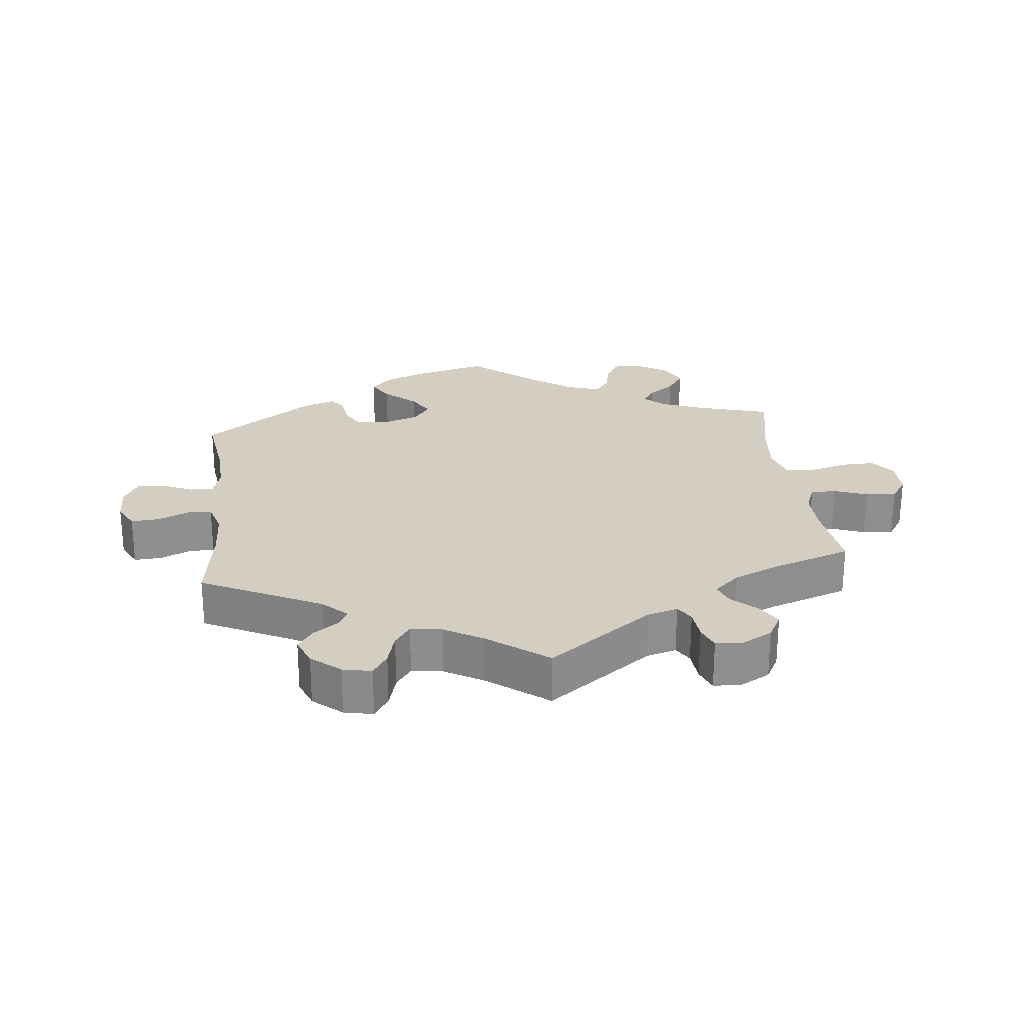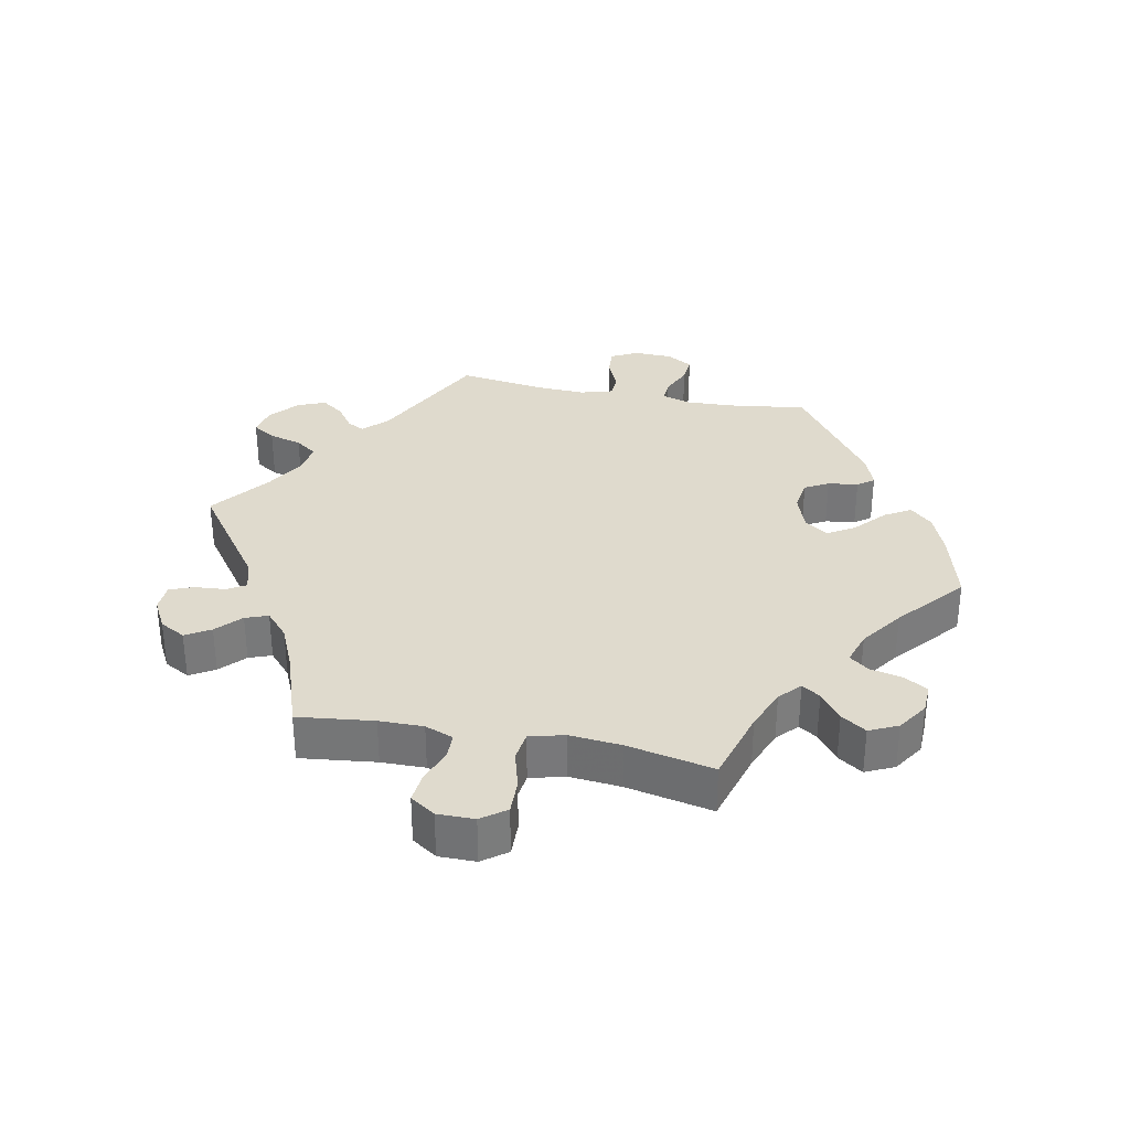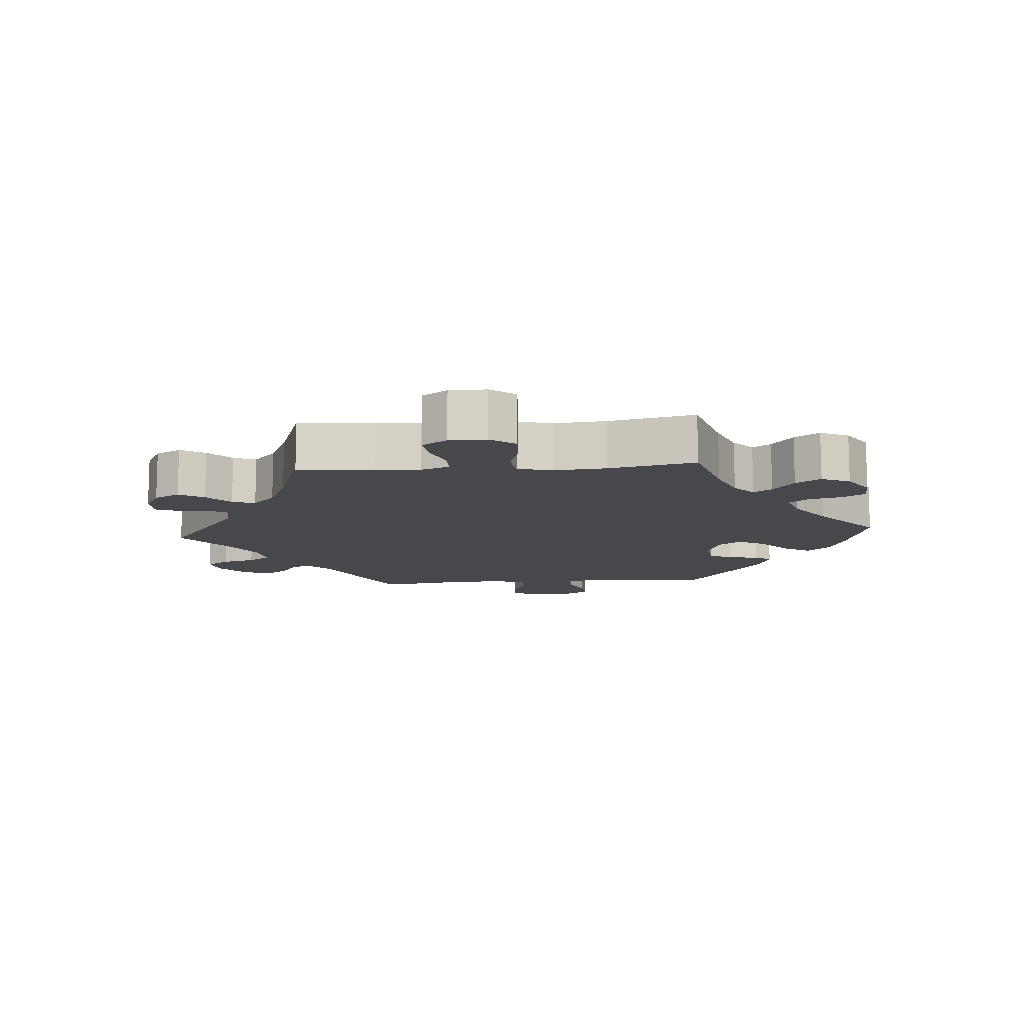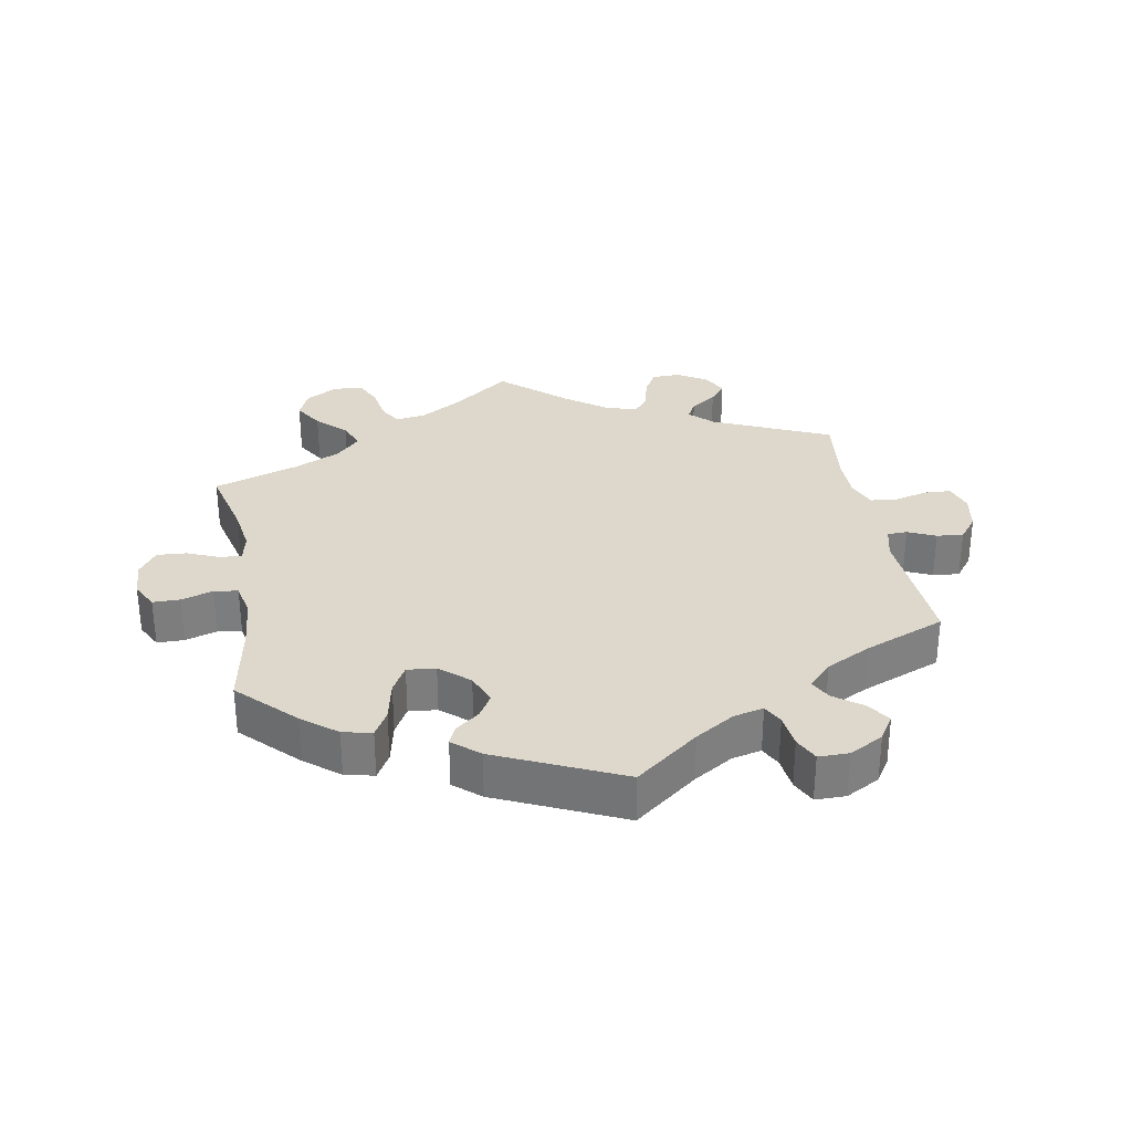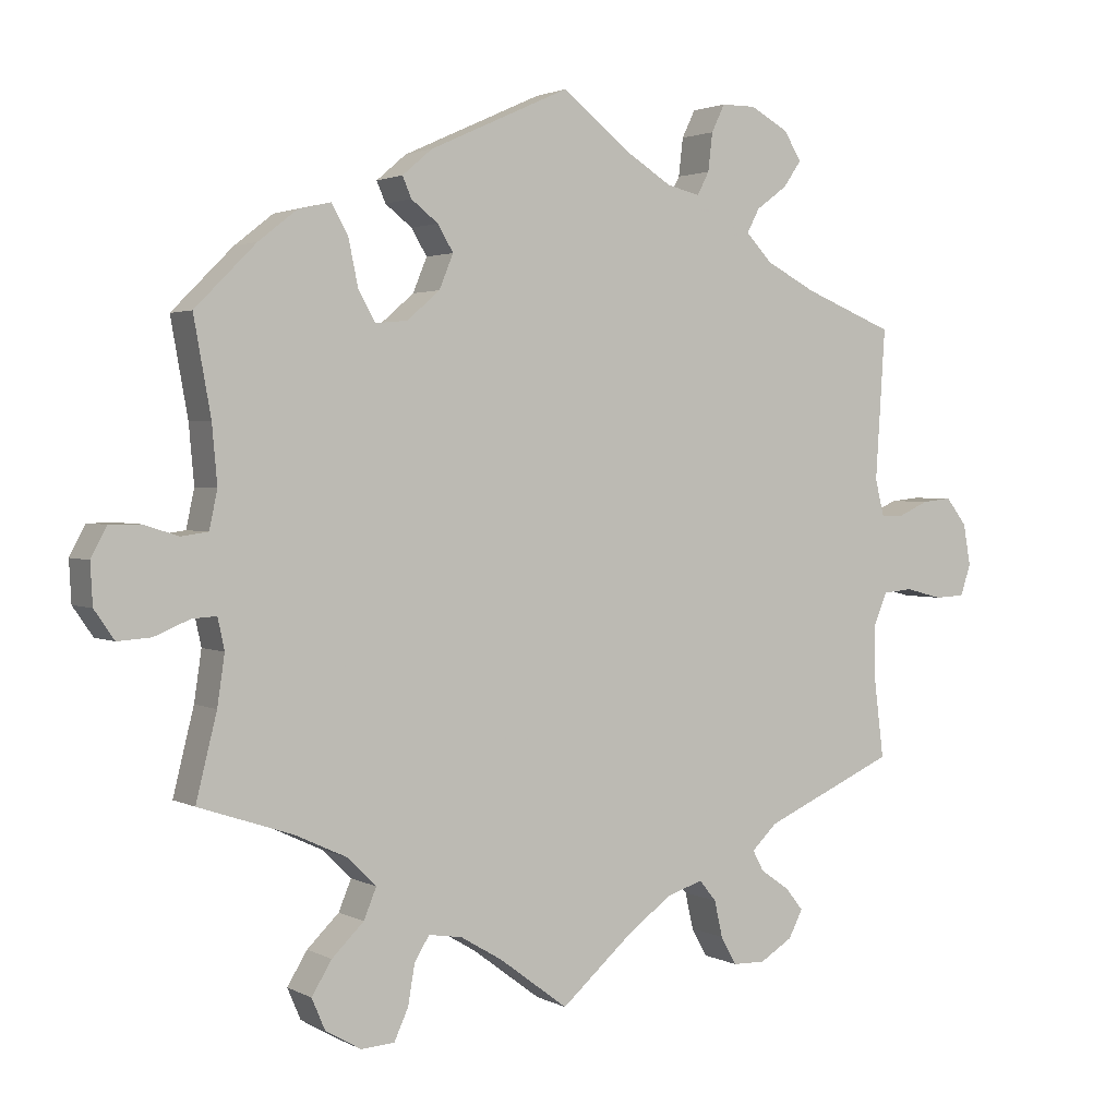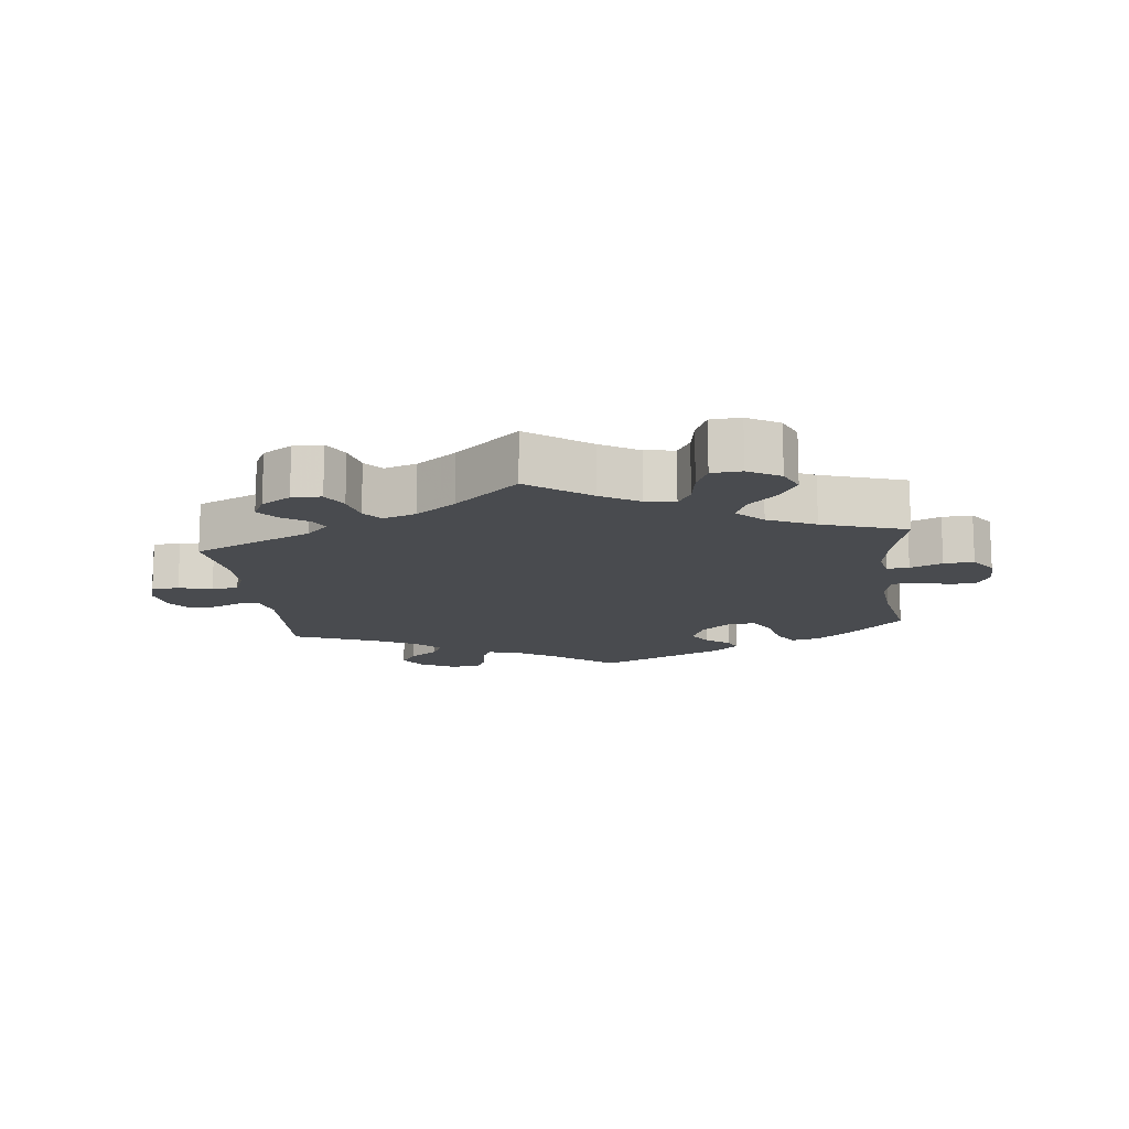
<metadata>
{"format":"obj","ext":"obj","renderer":"f3d","projection":"perspective","resolution":1024,"background":"white","views":[{"elev":25.2,"azim":113.8,"up":"+Y"},{"elev":32.7,"azim":-138.6,"up":"+Y"},{"elev":-11.6,"azim":-145.5,"up":"+Y"},{"elev":31.2,"azim":-10.0,"up":"+Y"},{"elev":2.3,"azim":-30.4,"up":"+Z"},{"elev":-14.0,"azim":-173.0,"up":"+Y"}]}
</metadata>
<code>
v -0.473 0.07 -0.176
v -0.463 0.07 -0.109
v -0.472 0.07 -0.067
v -0.505 0.07 -0.069
v -0.553 0.07 -0.089
v -0.598 0.07 -0.092
v -0.625 0.07 -0.053
v -0.628 0.07 0.002
v -0.607 0.07 0.042
v -0.566 0.07 0.042
v -0.518 0.07 0.027
v -0.482 0.07 0.032
v -0.471 0.07 0.083
v -0.478 0.07 0.161
v -0.501 0.07 0.289
v -0.419 0.07 0.371
v -0.367 0.07 0.412
v -0.323 0.07 0.422
v -0.301 0.07 0.383
v -0.288 0.07 0.321
v -0.265 0.07 0.28
v -0.222 0.07 0.284
v -0.178 0.07 0.322
v -0.159 0.07 0.368
v -0.18 0.07 0.403
v -0.216 0.07 0.431
v -0.228 0.07 0.459
v -0.188 0.07 0.493
v 0 0.07 0.578
v 0.095 0.07 0.504
v 0.154 0.07 0.467
v 0.199 0.07 0.456
v 0.215 0.07 0.487
v 0.221 0.07 0.538
v 0.239 0.07 0.575
v 0.285 0.07 0.575
v 0.336 0.07 0.547
v 0.36 0.07 0.509
v 0.336 0.07 0.474
v 0.294 0.07 0.443
v 0.277 0.07 0.411
v 0.312 0.07 0.374
v 0.379 0.07 0.339
v 0.501 0.07 0.29
v 0.488 0.07 0.088
v 0.5 0.07 0.039
v 0.53 0.07 0.038
v 0.572 0.07 0.057
v 0.612 0.07 0.061
v 0.64 0.07 0.025
v 0.65 0.07 -0.031
v 0.636 0.07 -0.073
v 0.595 0.07 -0.075
v 0.545 0.07 -0.062
v 0.505 0.07 -0.066
v 0.487 0.07 -0.11
v 0.487 0.07 -0.177
v 0.501 0.07 -0.289
v 0.323 0.07 -0.368
v 0.289 0.07 -0.401
v 0.304 0.07 -0.429
v 0.343 0.07 -0.456
v 0.367 0.07 -0.486
v 0.348 0.07 -0.523
v 0.304 0.07 -0.55
v 0.26 0.07 -0.549
v 0.239 0.07 -0.511
v 0.228 0.07 -0.462
v 0.205 0.07 -0.434
v 0.156 0.07 -0.45
v 0.096 0.07 -0.494
v 0 0.07 -0.578
v -0.092 0.07 -0.509
v -0.149 0.07 -0.475
v -0.194 0.07 -0.468
v -0.214 0.07 -0.501
v -0.223 0.07 -0.554
v -0.242 0.07 -0.596
v -0.287 0.07 -0.599
v -0.335 0.07 -0.571
v -0.353 0.07 -0.529
v -0.326 0.07 -0.485
v -0.283 0.07 -0.443
v -0.266 0.07 -0.402
v -0.304 0.07 -0.364
v -0.375 0.07 -0.331
v -0.501 0.07 -0.289
v -0.473 0 -0.176
v -0.463 0 -0.109
v -0.472 0 -0.067
v -0.505 0 -0.069
v -0.553 0 -0.089
v -0.598 0 -0.092
v -0.625 0 -0.053
v -0.628 0 0.002
v -0.607 0 0.042
v -0.566 0 0.042
v -0.518 0 0.027
v -0.482 0 0.032
v -0.471 0 0.083
v -0.478 0 0.161
v -0.501 0 0.289
v -0.419 0 0.371
v -0.367 0 0.412
v -0.323 0 0.422
v -0.301 0 0.383
v -0.288 0 0.321
v -0.265 0 0.28
v -0.222 0 0.284
v -0.178 0 0.322
v -0.159 0 0.368
v -0.18 0 0.403
v -0.216 0 0.431
v -0.228 0 0.459
v -0.188 0 0.493
v 0 0 0.578
v 0.095 0 0.504
v 0.154 0 0.467
v 0.199 0 0.456
v 0.215 0 0.487
v 0.221 0 0.538
v 0.239 0 0.575
v 0.285 0 0.575
v 0.336 0 0.547
v 0.36 0 0.509
v 0.336 0 0.474
v 0.294 0 0.443
v 0.277 0 0.411
v 0.312 0 0.374
v 0.379 0 0.339
v 0.501 0 0.29
v 0.488 0 0.088
v 0.5 0 0.039
v 0.53 0 0.038
v 0.572 0 0.057
v 0.612 0 0.061
v 0.64 0 0.025
v 0.65 0 -0.031
v 0.636 0 -0.073
v 0.595 0 -0.075
v 0.545 0 -0.062
v 0.505 0 -0.066
v 0.487 0 -0.11
v 0.487 0 -0.177
v 0.501 0 -0.289
v 0.323 0 -0.368
v 0.289 0 -0.401
v 0.304 0 -0.429
v 0.343 0 -0.456
v 0.367 0 -0.486
v 0.348 0 -0.523
v 0.304 0 -0.55
v 0.26 0 -0.549
v 0.239 0 -0.511
v 0.228 0 -0.462
v 0.205 0 -0.434
v 0.156 0 -0.45
v 0.096 0 -0.494
v 0 0 -0.578
v -0.092 0 -0.509
v -0.149 0 -0.475
v -0.194 0 -0.468
v -0.214 0 -0.501
v -0.223 0 -0.554
v -0.242 0 -0.596
v -0.287 0 -0.599
v -0.335 0 -0.571
v -0.353 0 -0.529
v -0.326 0 -0.485
v -0.283 0 -0.443
v -0.266 0 -0.402
v -0.304 0 -0.364
v -0.375 0 -0.331
v -0.501 0 -0.289
f 86 87 1
f 85 86 1 2
f 84 85 2 3
f 80 81 82 83
f 80 83 84
f 79 80 84
f 76 77 78 79
f 75 76 79 84
f 74 75 84 3
f 71 72 73
f 70 71 73 74
f 69 70 74 3
f 65 66 67 68
f 65 68 69
f 64 65 69
f 61 62 63 64
f 60 61 64 69
f 59 60 69 3
f 57 58 59 3
f 51 52 53 54
f 51 54 55
f 50 51 55
f 47 48 49 50
f 46 47 50 55
f 45 46 55 56
f 43 44 45
f 42 43 45 56
f 37 38 39 40
f 37 40 41
f 36 37 41
f 33 34 35 36
f 32 33 36 41
f 31 32 41 42
f 27 28 29 30
f 25 26 27 30
f 24 25 30 31
f 23 24 31 42
f 17 18 19 20
f 17 20 21
f 14 15 16 17
f 13 14 17 21
f 12 13 21 22
f 8 9 10 11
f 8 11 12
f 7 8 12
f 4 5 6 7
f 3 4 7 12
f 23 42 56 57
f 22 23 57
f 3 12 22 57
f 88 174 173
f 89 88 173 172
f 90 89 172 171
f 170 169 168 167
f 171 170 167
f 171 167 166
f 166 165 164 163
f 171 166 163 162
f 90 171 162 161
f 160 159 158
f 161 160 158 157
f 90 161 157 156
f 155 154 153 152
f 156 155 152
f 156 152 151
f 151 150 149 148
f 156 151 148 147
f 90 156 147 146
f 90 146 145 144
f 141 140 139 138
f 142 141 138
f 142 138 137
f 137 136 135 134
f 142 137 134 133
f 143 142 133 132
f 132 131 130
f 143 132 130 129
f 127 126 125 124
f 128 127 124
f 128 124 123
f 123 122 121 120
f 128 123 120 119
f 129 128 119 118
f 117 116 115 114
f 117 114 113 112
f 118 117 112 111
f 129 118 111 110
f 107 106 105 104
f 108 107 104
f 104 103 102 101
f 108 104 101 100
f 109 108 100 99
f 98 97 96 95
f 99 98 95
f 99 95 94
f 94 93 92 91
f 99 94 91 90
f 144 143 129 110
f 144 110 109
f 144 109 99 90
f 1 88 89 2
f 2 89 90 3
f 3 90 91 4
f 4 91 92 5
f 5 92 93 6
f 6 93 94 7
f 7 94 95 8
f 8 95 96 9
f 9 96 97 10
f 10 97 98 11
f 11 98 99 12
f 12 99 100 13
f 13 100 101 14
f 14 101 102 15
f 15 102 103 16
f 16 103 104 17
f 17 104 105 18
f 18 105 106 19
f 19 106 107 20
f 20 107 108 21
f 21 108 109 22
f 22 109 110 23
f 23 110 111 24
f 24 111 112 25
f 25 112 113 26
f 26 113 114 27
f 27 114 115 28
f 28 115 116 29
f 29 116 117 30
f 30 117 118 31
f 31 118 119 32
f 32 119 120 33
f 33 120 121 34
f 34 121 122 35
f 35 122 123 36
f 36 123 124 37
f 37 124 125 38
f 38 125 126 39
f 39 126 127 40
f 40 127 128 41
f 41 128 129 42
f 42 129 130 43
f 43 130 131 44
f 44 131 132 45
f 45 132 133 46
f 46 133 134 47
f 47 134 135 48
f 48 135 136 49
f 49 136 137 50
f 50 137 138 51
f 51 138 139 52
f 52 139 140 53
f 53 140 141 54
f 54 141 142 55
f 55 142 143 56
f 56 143 144 57
f 57 144 145 58
f 58 145 146 59
f 59 146 147 60
f 60 147 148 61
f 61 148 149 62
f 62 149 150 63
f 63 150 151 64
f 64 151 152 65
f 65 152 153 66
f 66 153 154 67
f 67 154 155 68
f 68 155 156 69
f 69 156 157 70
f 70 157 158 71
f 71 158 159 72
f 72 159 160 73
f 73 160 161 74
f 74 161 162 75
f 75 162 163 76
f 76 163 164 77
f 77 164 165 78
f 78 165 166 79
f 79 166 167 80
f 80 167 168 81
f 81 168 169 82
f 82 169 170 83
f 83 170 171 84
f 84 171 172 85
f 85 172 173 86
f 86 173 174 87
f 87 174 88 1

</code>
